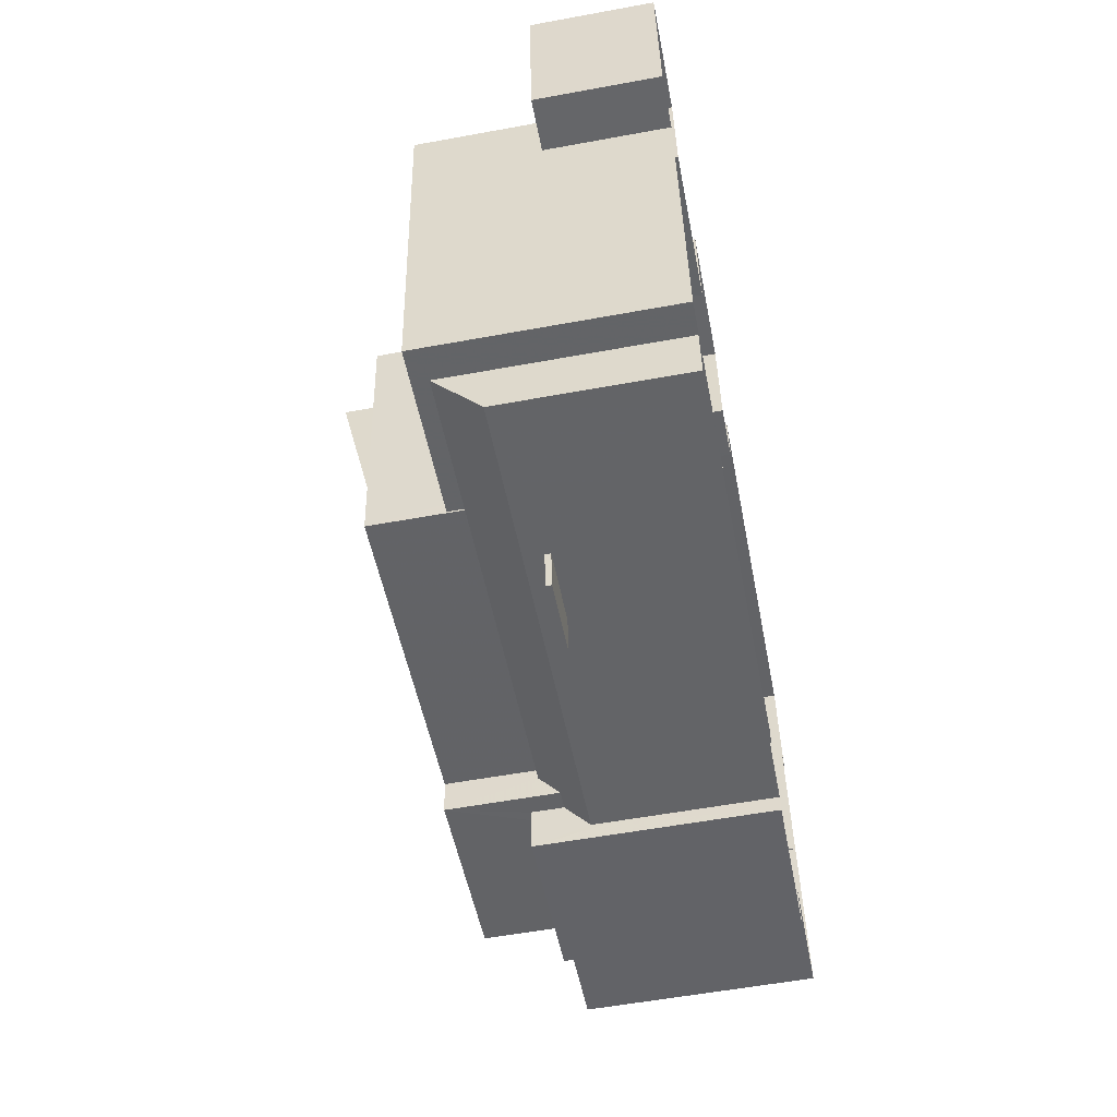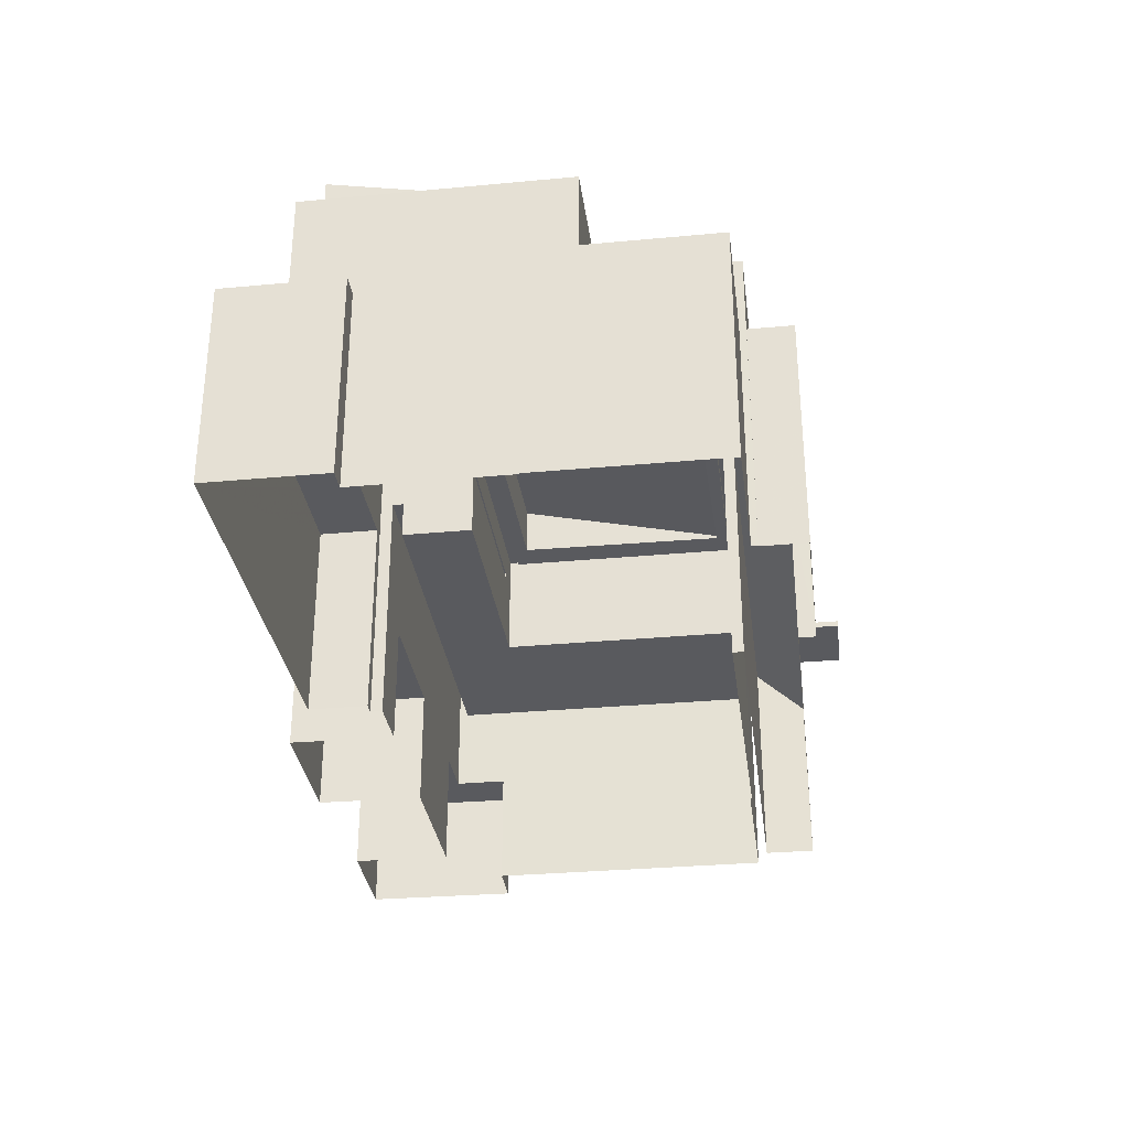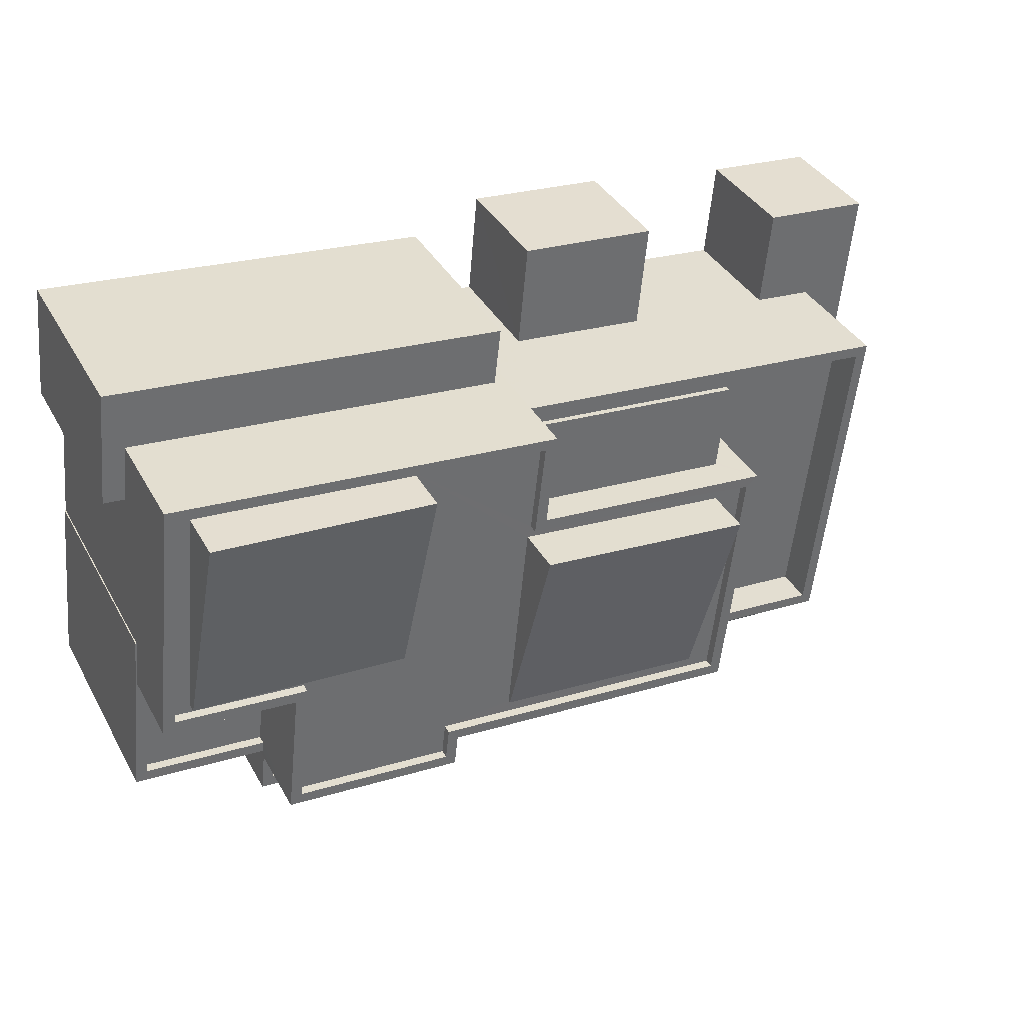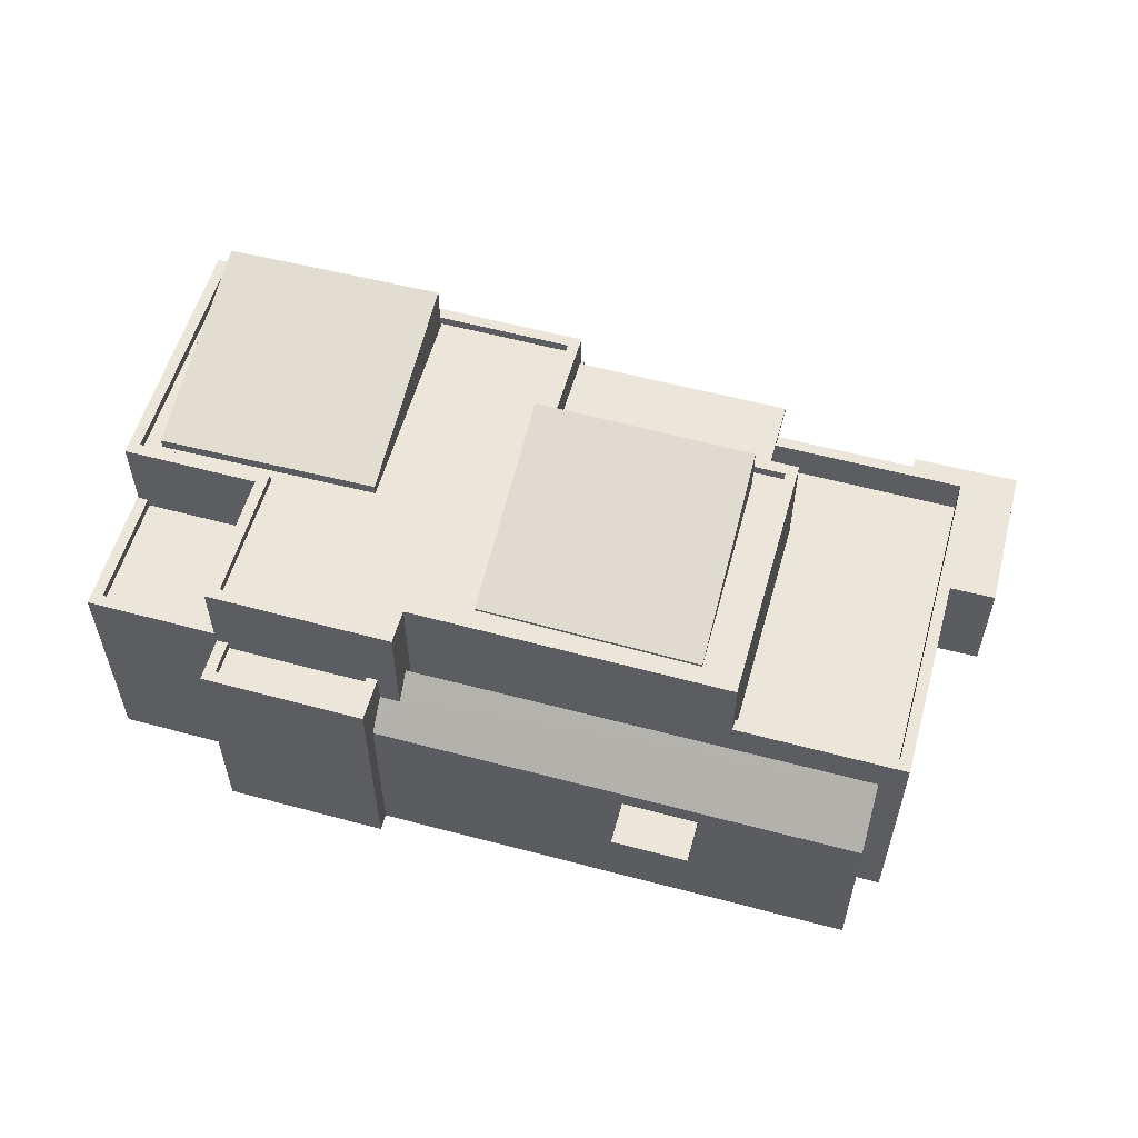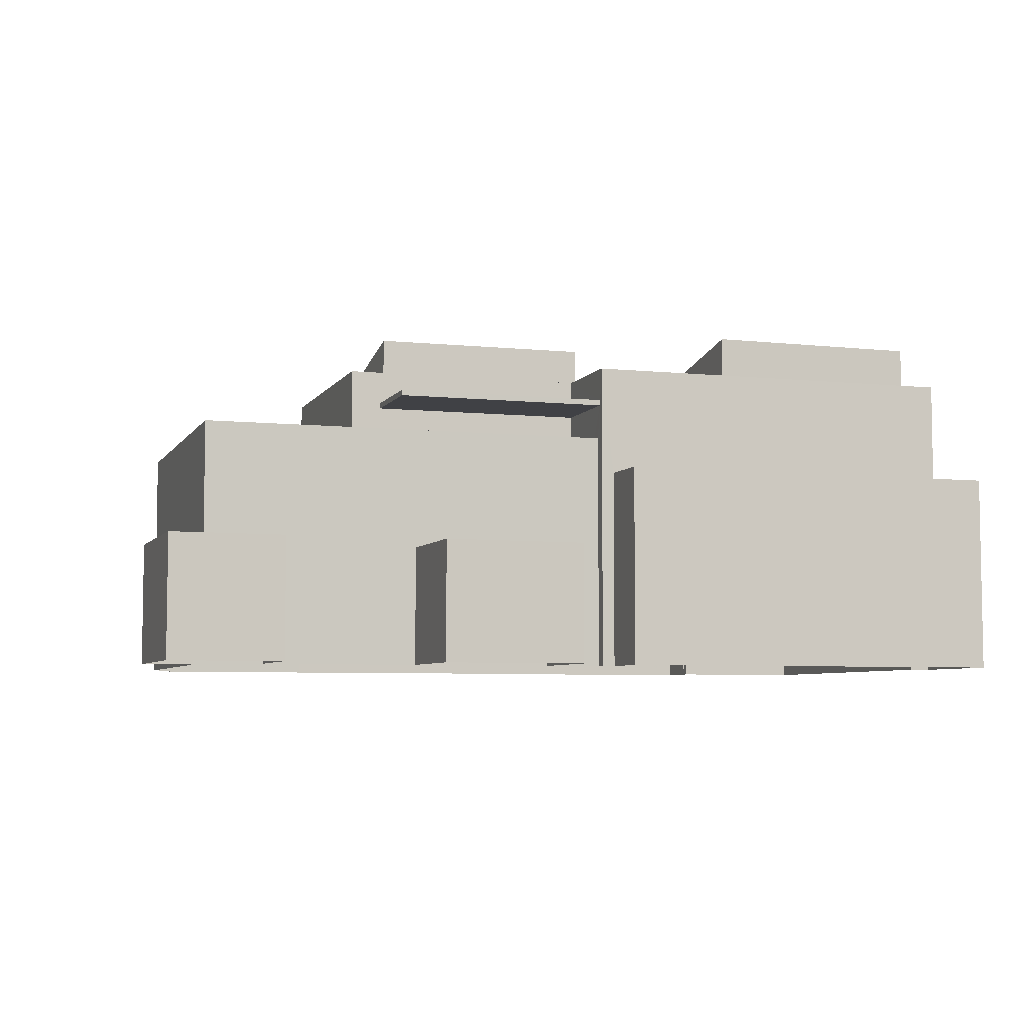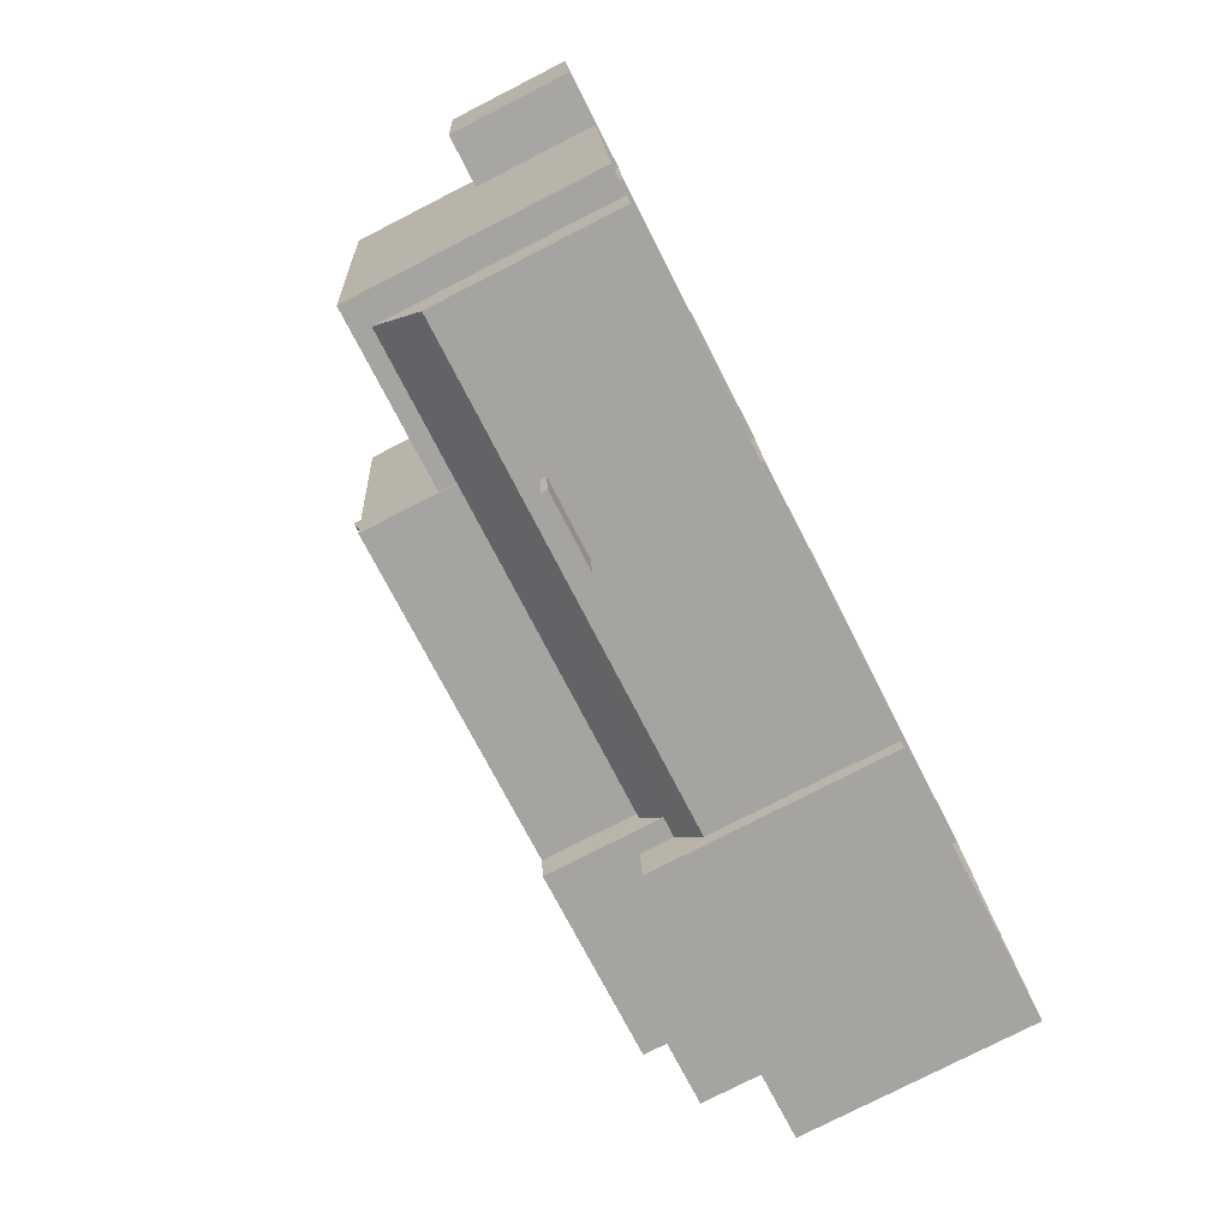
<metadata>
{"format":"obj","ext":"obj","renderer":"f3d","projection":"perspective","resolution":1024,"background":"white","views":[{"elev":-57.1,"azim":100.8,"up":"+Y"},{"elev":-31.5,"azim":-88.8,"up":"+Z"},{"elev":37.9,"azim":-26.4,"up":"+Y"},{"elev":56.9,"azim":9.4,"up":"+Z"},{"elev":-5.9,"azim":155.8,"up":"+Z"},{"elev":-78.6,"azim":117.0,"up":"+Y"}]}
</metadata>
<code>
v 1.218e+04 -1.533e+04 17.83
v 1.219e+04 -1.533e+04 17.83
v 1.219e+04 -1.533e+04 17.83
v 1.218e+04 -1.532e+04 17.83
v 1.218e+04 -1.532e+04 17.83
v 1.218e+04 -1.532e+04 17.83
v 1.218e+04 -1.533e+04 17.83
v 1.218e+04 -1.532e+04 17.83
v 1.218e+04 -1.532e+04 17.83
v 1.218e+04 -1.533e+04 17.83
v 1.218e+04 -1.533e+04 17.83
v 1.218e+04 -1.533e+04 17.83
v 1.219e+04 -1.533e+04 17.83
v 1.22e+04 -1.533e+04 17.83
v 1.219e+04 -1.532e+04 17.83
v 1.22e+04 -1.532e+04 17.83
v 1.219e+04 -1.532e+04 17.83
v 1.219e+04 -1.532e+04 17.83
v 1.219e+04 -1.532e+04 17.83
v 1.22e+04 -1.533e+04 17.83
v 1.22e+04 -1.533e+04 17.83
v 1.22e+04 -1.532e+04 17.83
v 1.22e+04 -1.533e+04 17.83
v 1.22e+04 -1.532e+04 17.83
v 1.22e+04 -1.532e+04 17.83
v 1.22e+04 -1.532e+04 17.83
v 1.22e+04 -1.532e+04 17.83
v 1.22e+04 -1.533e+04 17.83
v 1.219e+04 -1.533e+04 17.83
v 1.22e+04 -1.532e+04 17.83
v 1.219e+04 -1.532e+04 17.83
v 1.219e+04 -1.532e+04 17.83
v 1.22e+04 -1.533e+04 21.88
v 1.22e+04 -1.533e+04 21.88
v 1.219e+04 -1.533e+04 21.88
v 1.22e+04 -1.533e+04 21.88
v 1.22e+04 -1.532e+04 25.13
v 1.219e+04 -1.532e+04 25.14
v 1.22e+04 -1.532e+04 25.13
v 1.219e+04 -1.532e+04 25.13
v 1.22e+04 -1.533e+04 22.03
v 1.219e+04 -1.533e+04 22.03
v 1.22e+04 -1.533e+04 22.03
v 1.22e+04 -1.533e+04 22.03
v 1.219e+04 -1.533e+04 23.2
v 1.219e+04 -1.533e+04 22.54
v 1.219e+04 -1.533e+04 23.2
v 1.219e+04 -1.533e+04 23.75
v 1.22e+04 -1.533e+04 23.75
v 1.22e+04 -1.533e+04 22.54
v 1.219e+04 -1.533e+04 24.05
v 1.219e+04 -1.533e+04 24.05
v 1.219e+04 -1.533e+04 24.05
v 1.218e+04 -1.533e+04 24.05
v 1.218e+04 -1.533e+04 24.05
v 1.218e+04 -1.533e+04 24.05
v 1.219e+04 -1.533e+04 24.05
v 1.218e+04 -1.533e+04 24.05
v 1.219e+04 -1.533e+04 23.8
v 1.218e+04 -1.533e+04 23.8
v 1.219e+04 -1.533e+04 23.8
v 1.218e+04 -1.533e+04 23.8
v 1.218e+04 -1.533e+04 23.8
v 1.218e+04 -1.533e+04 23.8
v 1.218e+04 -1.533e+04 23.8
v 1.218e+04 -1.533e+04 23.8
v 1.218e+04 -1.533e+04 24.05
v 1.218e+04 -1.533e+04 24.05
v 1.218e+04 -1.533e+04 24.05
v 1.218e+04 -1.533e+04 24.05
v 1.218e+04 -1.532e+04 24.05
v 1.218e+04 -1.533e+04 24.05
v 1.218e+04 -1.532e+04 24.05
v 1.218e+04 -1.533e+04 24.05
v 1.218e+04 -1.532e+04 26.16
v 1.219e+04 -1.532e+04 26.16
v 1.219e+04 -1.532e+04 26.16
v 1.219e+04 -1.532e+04 26.16
v 1.218e+04 -1.532e+04 26.16
v 1.219e+04 -1.532e+04 26.16
v 1.219e+04 -1.533e+04 25.91
v 1.219e+04 -1.533e+04 25.91
v 1.218e+04 -1.533e+04 25.91
v 1.218e+04 -1.533e+04 25.91
v 1.219e+04 -1.533e+04 25.91
v 1.218e+04 -1.532e+04 25.91
v 1.218e+04 -1.533e+04 25.91
v 1.218e+04 -1.532e+04 25.91
v 1.219e+04 -1.533e+04 25.91
v 1.22e+04 -1.533e+04 25.91
v 1.22e+04 -1.533e+04 25.91
v 1.22e+04 -1.533e+04 25.91
v 1.22e+04 -1.533e+04 25.91
v 1.219e+04 -1.533e+04 25.91
v 1.22e+04 -1.532e+04 25.91
v 1.22e+04 -1.532e+04 25.91
v 1.218e+04 -1.532e+04 25.91
v 1.218e+04 -1.532e+04 25.91
v 1.219e+04 -1.532e+04 25.91
v 1.219e+04 -1.532e+04 25.91
v 1.219e+04 -1.532e+04 25.91
v 1.219e+04 -1.532e+04 25.91
v 1.22e+04 -1.532e+04 26.16
v 1.22e+04 -1.532e+04 26.16
v 1.22e+04 -1.533e+04 26.16
v 1.22e+04 -1.533e+04 26.16
v 1.219e+04 -1.533e+04 26.16
v 1.219e+04 -1.533e+04 26.16
v 1.219e+04 -1.533e+04 26.16
v 1.219e+04 -1.533e+04 26.16
v 1.218e+04 -1.533e+04 26.16
v 1.218e+04 -1.533e+04 26.16
v 1.218e+04 -1.533e+04 26.16
v 1.218e+04 -1.533e+04 26.16
v 1.218e+04 -1.533e+04 26.16
v 1.218e+04 -1.533e+04 26.16
v 1.22e+04 -1.532e+04 21
v 1.22e+04 -1.532e+04 21
v 1.22e+04 -1.532e+04 21
v 1.22e+04 -1.532e+04 21
v 1.22e+04 -1.532e+04 21
v 1.22e+04 -1.532e+04 21
v 1.22e+04 -1.532e+04 24.22
v 1.219e+04 -1.532e+04 24.23
v 1.219e+04 -1.532e+04 24.23
v 1.22e+04 -1.532e+04 24.22
v 1.22e+04 -1.533e+04 24.22
v 1.22e+04 -1.533e+04 24.22
v 1.22e+04 -1.533e+04 24.22
v 1.22e+04 -1.533e+04 24.22
v 1.22e+04 -1.532e+04 23.22
v 1.219e+04 -1.532e+04 23.23
v 1.22e+04 -1.532e+04 23.22
v 1.219e+04 -1.532e+04 23.22
v 1.22e+04 -1.533e+04 23.22
v 1.22e+04 -1.533e+04 23.22
v 1.22e+04 -1.532e+04 21
v 1.219e+04 -1.532e+04 21.01
v 1.219e+04 -1.532e+04 21.01
v 1.22e+04 -1.532e+04 21
v 1.22e+04 -1.532e+04 25.28
v 1.22e+04 -1.532e+04 25.28
v 1.219e+04 -1.532e+04 25.29
v 1.219e+04 -1.532e+04 25.28
v 1.219e+04 -1.532e+04 23.22
v 1.219e+04 -1.532e+04 23.22
v 1.218e+04 -1.532e+04 23.22
v 1.218e+04 -1.532e+04 23.22
v 1.218e+04 -1.532e+04 23.22
v 1.218e+04 -1.532e+04 23.22
v 1.22e+04 -1.532e+04 27.22
v 1.219e+04 -1.532e+04 27.22
v 1.219e+04 -1.533e+04 25.99
v 1.22e+04 -1.533e+04 25.99
v 1.219e+04 -1.533e+04 26.19
v 1.218e+04 -1.532e+04 27.3
v 1.218e+04 -1.532e+04 26.18
v 1.219e+04 -1.532e+04 27.3
v 1.219e+04 -1.533e+04 22.03
v 1.219e+04 -1.533e+04 21.88
f 1 2 3
f 4 5 6
f 7 8 9
f 7 9 10
f 11 12 10
f 1 11 2
f 13 14 2
f 15 16 17
f 6 5 18
f 9 6 19
f 13 20 14
f 21 22 23
f 24 25 22
f 26 24 27
f 28 29 21
f 17 16 30
f 29 31 17
f 31 19 32
f 19 6 18
f 30 27 22
f 2 29 13
f 10 9 29
f 2 11 10
f 29 9 19
f 21 30 22
f 22 27 24
f 21 29 17
f 17 30 21
f 29 19 31
f 10 29 2
f 33 34 35
f 33 36 34
f 37 38 39
f 37 40 38
f 41 42 43
f 44 41 43
f 45 46 47
f 48 47 49
f 49 47 50
f 47 46 50
f 51 52 53
f 53 52 54
f 54 55 56
f 52 51 57
f 56 55 58
f 52 55 54
f 59 60 61
f 59 62 60
f 63 64 65
f 63 66 64
f 67 68 69
f 69 70 71
f 67 72 68
f 71 70 73
f 70 68 74
f 69 68 70
f 75 76 77
f 77 76 78
f 75 79 76
f 78 76 80
f 81 82 83
f 84 83 85
f 86 87 84
f 88 87 86
f 89 82 90
f 91 92 90
f 93 92 91
f 86 84 85
f 85 82 94
f 94 82 89
f 92 89 90
f 83 82 85
f 91 95 96
f 97 98 88
f 94 99 85
f 88 86 97
f 100 101 98
f 102 101 100
f 95 102 96
f 93 91 96
f 97 100 98
f 99 100 85
f 96 102 99
f 99 102 100
f 78 103 104
f 78 80 103
f 103 105 104
f 103 106 105
f 105 106 107
f 106 108 107
f 107 109 110
f 110 109 111
f 111 109 112
f 107 108 109
f 75 113 79
f 114 115 116
f 79 113 114
f 116 115 112
f 112 115 111
f 114 113 115
f 117 118 119
f 120 119 121
f 121 119 122
f 119 118 122
f 123 124 125
f 124 123 126
f 127 128 129
f 130 127 129
f 128 126 123
f 128 123 129
f 131 132 133
f 132 134 133
f 135 131 133
f 136 135 133
f 137 138 139
f 140 137 139
f 141 142 143
f 144 141 143
f 145 146 147
f 148 147 149
f 149 147 150
f 147 146 150
f 151 152 153
f 154 151 153
f 155 156 157
f 155 158 156
f 43 42 35
f 34 43 35
f 41 35 42
f 41 33 35
f 36 43 34
f 36 44 43
f 46 159 41
f 46 41 50
f 160 2 33
f 36 14 50
f 33 2 14
f 41 44 50
f 36 33 14
f 44 36 50
f 49 20 13
f 48 49 13
f 50 14 20
f 49 50 20
f 33 41 159
f 160 33 159
f 160 3 2
f 3 160 53
f 45 51 53
f 53 160 159
f 46 53 159
f 45 53 46
f 53 54 1
f 3 53 1
f 11 1 54
f 56 11 54
f 59 61 52
f 57 59 52
f 52 61 60
f 55 52 60
f 62 55 60
f 62 58 55
f 65 64 68
f 72 65 68
f 66 68 64
f 66 74 68
f 69 8 7
f 69 71 8
f 9 8 71
f 73 9 71
f 7 67 69
f 7 10 67
f 110 48 107
f 107 48 29
f 110 47 48
f 29 48 13
f 31 32 124
f 132 125 134
f 134 125 40
f 32 77 38
f 143 77 78
f 38 125 124
f 143 78 144
f 40 125 38
f 38 77 143
f 32 38 124
f 136 133 130
f 21 127 28
f 133 104 130
f 28 127 105
f 130 104 105
f 127 130 105
f 29 105 107
f 29 28 105
f 45 47 51
f 11 56 12
f 47 110 51
f 12 56 111
f 57 110 111
f 62 59 58
f 56 58 111
f 51 110 57
f 58 59 57
f 58 57 111
f 72 115 63
f 115 72 111
f 111 67 12
f 63 65 72
f 12 67 10
f 72 67 111
f 113 75 73
f 113 73 70
f 75 147 148
f 73 148 9
f 9 148 6
f 73 75 148
f 147 75 145
f 19 145 32
f 32 145 77
f 145 75 77
f 104 141 78
f 104 133 37
f 37 134 40
f 37 133 134
f 78 141 144
f 141 104 37
f 66 63 74
f 70 74 113
f 113 74 115
f 74 63 115
f 101 79 98
f 101 76 79
f 76 101 102
f 80 76 102
f 95 80 102
f 95 103 80
f 90 106 91
f 91 103 95
f 91 106 103
f 82 106 90
f 82 108 106
f 109 82 81
f 109 108 82
f 112 81 83
f 112 109 81
f 116 83 84
f 116 112 83
f 116 84 87
f 114 116 87
f 87 88 114
f 88 98 79
f 88 79 114
f 120 121 26
f 27 120 26
f 122 24 26
f 121 122 26
f 118 25 24
f 122 118 24
f 22 25 118
f 117 22 118
f 17 31 139
f 31 124 139
f 30 140 120
f 27 30 120
f 140 124 126
f 139 124 140
f 120 126 119
f 120 140 126
f 119 126 117
f 22 117 23
f 23 117 128
f 117 126 128
f 128 21 23
f 128 127 21
f 129 131 135
f 129 123 131
f 136 130 129
f 135 136 129
f 132 123 125
f 132 131 123
f 139 15 17
f 139 138 15
f 137 16 15
f 138 137 15
f 16 137 140
f 30 16 140
f 38 142 39
f 38 143 142
f 37 39 142
f 141 37 142
f 149 5 4
f 149 150 5
f 146 18 5
f 150 146 5
f 145 18 146
f 145 19 18
f 148 149 4
f 6 148 4
f 92 154 153
f 89 92 153
f 89 153 94
f 94 152 99
f 94 153 152
f 152 151 96
f 99 152 96
f 92 93 154
f 93 96 151
f 93 151 154
f 97 157 156
f 97 86 157
f 100 156 158
f 100 97 156
f 155 100 158
f 155 85 100
f 157 86 85
f 155 157 85

</code>
